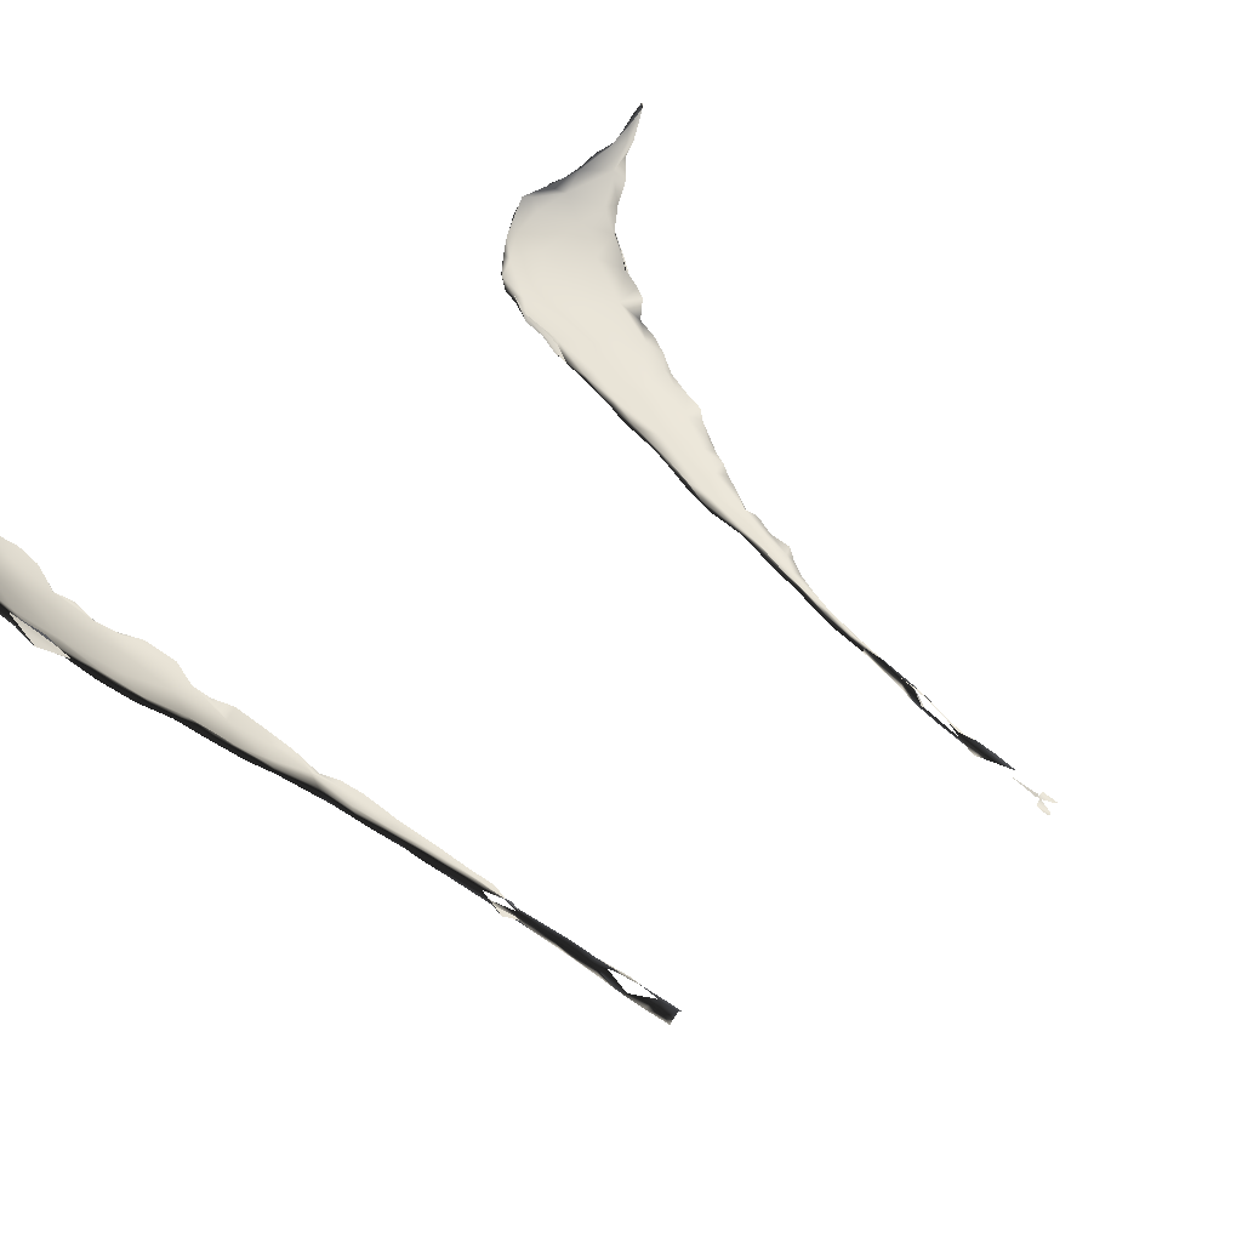
<metadata>
{"format":"obj","ext":"obj","renderer":"f3d","projection":"perspective","resolution":1024,"background":"white","views":[{"elev":23.8,"azim":30.9,"up":"+Y"}]}
</metadata>
<code>
v 3744 3512 3746
v 3749 3448 3800
v 3765 3502 3777
v 3763 3500 3775
v 3763 3454 3801
v 3748 3454 3832
v 3735 3454 3802
v 3733 3478 3788
v 3765 3396 3841
v 3750 3399 3861
v 3736 3455 3824
v 3755 3357 3871
v 3710 3374 3900
v 3742 3318 3934
v 3743 3322 3884
v 3714 3388 3925
v 3788 3288 3927
v 3722 3404 3895
v 3783 3212 3971
v 3682 3375 3942
v 3748 3213 4011
v 3761 3217 3949
v 3690 3371 3965
v 3783 3146 4000
v 3731 3231 3979
v 3675 3306 3996
v 3664 3353 3972
v 3808 3135 4037
v 3643 3260 4071
v 3854 3084 4064
v 3664 3333 4016
v 3662 3342 3993
v 3881 3035 4082
v 3766 3116 4054
v 3703 3168 4090
v 3632 3307 4029
v 3941 2989 4105
v 3888 3022 4092
v 3785 3073 4119
v 3587 3286 4105
v 3617 3303 4051
v 3909 2952 4174
v 3972 2960 4124
v 3858 2989 4123
v 3937 2934 4114
v 3643 3212 4093
v 3593 3285 4077
v 3989 2901 4168
v 3580 3209 4156
v 3583 3288 4085
v 4018 2865 4164
v 3952 2901 4161
v 3645 3103 4206
v 3718 3062 4171
v 3559 3255 4153
v 3557 3251 4128
v 4065 2864 4203
v 4046 2848 4226
v 3999 2858 4188
v 3760 3014 4223
v 3539 3262 4184
v 4114 2822 4227
v 4135 2782 4260
v 3941 2871 4262
v 3550 3151 4238
v 3530 3206 4218
v 3562 3189 4177
v 4076 2790 4249
v 3675 3023 4299
v 3757 2954 4332
v 3594 3122 4216
v 3511 3201 4193
v 4167 2775 4268
v 4196 2739 4293
v 3785 2949 4316
v 3626 3050 4300
v 3524 3205 4207
v 4248 2725 4298
v 4177 2717 4300
v 3945 2856 4325
v 4117 2751 4371
v 3575 3085 4318
v 3534 3147 4275
v 3523 3150 4251
v 4305 2693 4314
v 4274 2681 4364
v 4268 2668 4317
v 3534 3150 4234
v 4311 2630 4343
v 4335 2621 4369
v 4189 2678 4434
v 4370 2628 4385
v 4029 2774 4392
v 3676 2988 4394
v 3544 3088 4310
v 3548 3097 4320
v 4406 2610 4404
v 4417 2595 4409
v 3976 2800 4436
v 3588 3048 4391
v 4456 2569 4429
v 4457 2554 4433
v 4374 2607 4431
v 4434 2541 4469
v 3836 2884 4441
v 3886 2847 4410
v 4490 2539 4453
v 4298 2617 4456
v 3801 2877 4443
v 3613 3006 4388
v 3566 3043 4363
v 4446 2553 4482
v 4533 2512 4481
v 4512 2498 4474
v 4267 2642 4489
v 3712 2928 4424
v 3607 3004 4402
v 4594 2459 4515
v 4092 2732 4487
v 4044 2734 4488
v 3718 2955 4451
v 3650 2998 4414
v 4590 2471 4528
v 4637 2454 4522
v 4658 2420 4530
v 4628 2423 4540
v 3967 2798 4485
v 3955 2786 4466
v 3787 2920 4454
v 4699 2414 4548
v 4128 2677 4514
v 4298 2590 4535
v 3892 2825 4477
v 3851 2882 4473
v 3881 2821 4465
v 3654 2968 4407
v 4774 2390 4557
v 4775 2371 4580
v 4688 2413 4564
v 4725 2371 4552
v 4523 2461 4577
v 4074 2718 4503
v 4810 2361 4593
v 4845 2327 4612
v 4815 2334 4619
v 4674 2407 4605
v 4465 2521 4571
v 4178 2675 4525
v 3965 2774 4475
v 4876 2285 4623
v 4759 2343 4598
v 4413 2520 4582
v 4312 2607 4559
v 4174 2655 4521
v 4896 2295 4632
v 4948 2254 4645
v 4971 2250 4656
v 4473 2496 4594
v 4565 2458 4602
v 4658 2387 4599
v 4410 2552 4588
v 4323 2580 4559
v 4254 2613 4533
v 5016 2220 4657
v 5042 2191 4658
v 5088 2191 4679
v 4971 2220 4653
v 5074 2167 4674
v 4873 2299 4651
v 4790 2341 4637
v 4841 2288 4639
v 4406 2543 4577
v 5168 2126 4697
v 5173 2148 4694
v 5066 2197 4686
v 4749 2338 4625
v 4637 2409 4602
v 4509 2460 4591
v 4446 2499 4584
v 5259 2105 4714
v 5266 2065 4712
v 5178 2149 4698
v 5141 2131 4689
v 4966 2238 4668
v 4913 2280 4665
v 4939 2233 4663
v 4855 2298 4641
v 4747 2367 4621
v 5328 2081 4721
v 5341 2069 4725
v 5400 1989 4731
v 5160 2125 4689
v 5137 2157 4689
v 5061 2178 4676
v 5048 2175 4675
v 4999 2199 4671
v 5501 1988 4756
v 5482 1994 4763
v 5422 2033 4750
v 5508 1958 4765
v 5359 2061 4721
v 5503 1950 4739
v 5291 2086 4699
v 5346 2023 4715
v 5211 2124 4690
v 5254 2080 4694
v 5611 1937 4786
v 5684 1905 4752
v 5584 1954 4778
v 5543 1979 4759
v 5543 1928 4763
v 5564 1926 4739
v 5460 1967 4729
v 5836 1851 4784
v 5829 1853 4796
v 5818 1860 4784
v 5764 1819 4777
v 5786 1876 4787
v 5597 1945 4743
v 6113 1632 4811
v 6112 1632 4811
v 6112 1632 4811
v 6140 1669 4842
v 6140 1669 4842
v 3747 3271 3912
v 3842 3057 4028
v 3916 2956 4080
v 3881 3002 4057
v 3938 2928 4118
v 4048 2828 4172
v 3516 3237 4152
v 4091 2782 4204
v 4149 2734 4247
v 4226 2682 4291
v 4279 2653 4317
v 4334 2670 4352
v 4395 2577 4380
v 3703 2921 4427
v 3773 2886 4436
v 3831 2845 4457
v 4758 2347 4552
v 4800 2324 4570
v 5309 2041 4727
v 5420 2036 4746
v 5469 1954 4735
v 5404 1991 4723
v 5339 2022 4719
v 5602 1909 4740
v 5681 1906 4794
v 5529 1938 4739
v 5813 1802 4773
v 5808 1803 4791
v 5779 1861 4807
v 5779 1861 4807
v 5780 1870 4799
v 5768 1835 4757
v 6140 1669 4842
v 6140 1669 4842
v 6113 1632 4811
v 6140 1669 4842
v 6140 1669 4842
v 6112 1632 4811
v 6140 1669 4842
v 6112 1632 4811
v 6112 1632 4811
v 5563 1962 6631
v 5534 1957 6656
v 5548 1926 6647
v 5509 1990 6641
v 5544 1926 6646
v 5509 1936 6642
v 5405 1996 6670
v 5474 1959 6658
v 5349 2018 6667
v 5324 2062 6678
v 5269 2071 6686
v 5457 2014 6638
v 5396 2041 6648
v 5329 2074 6662
v 5261 2105 6678
v 5219 2107 6696
v 5240 2077 6685
v 5145 2131 6706
v 5525 1977 6621
v 5349 2045 6647
v 5287 2056 6666
v 5187 2143 6696
v 5105 2173 6707
v 5128 2170 6700
v 5069 2199 6704
v 5031 2224 6693
v 4992 2236 6710
v 5047 2179 6709
v 4952 2262 6706
v 4950 2228 6726
v 5292 2086 6663
v 5250 2116 6677
v 5237 2102 6670
v 5185 2144 6687
v 5137 2141 6693
v 5041 2185 6727
v 4926 2271 6727
v 4858 2265 6736
v 4869 2279 6754
v 4788 2321 6766
v 4745 2325 6760
v 5110 2177 6701
v 5015 2233 6722
v 5081 2164 6736
v 4839 2320 6753
v 4697 2366 6767
v 4654 2425 6752
v 4696 2392 6769
v 4611 2436 6777
v 4585 2457 6767
v 4548 2440 6792
v 4644 2400 6798
v 5080 2200 6710
v 5009 2217 6723
v 4904 2293 6757
v 4925 2251 6758
v 4760 2366 6787
v 4808 2320 6792
v 4536 2473 6791
v 4485 2477 6799
v 4819 2343 6788
v 4662 2420 6819
v 4713 2372 6809
v 4531 2486 6821
v 4460 2526 6798
v 4463 2492 6825
v 4348 2532 6827
v 4348 2566 6869
v 4272 2589 6852
v 4227 2629 6862
v 4925 2269 6748
v 4861 2313 6774
v 4859 2290 6780
v 4418 2547 6838
v 4231 2652 6859
v 4738 2389 6817
v 4728 2372 6826
v 4609 2426 6846
v 4313 2618 6893
v 4112 2726 6845
v 4171 2671 6868
v 4184 2682 6872
v 4175 2665 6896
v 3995 2731 6870
v 4057 2735 6930
v 3961 2765 6893
v 4786 2346 6794
v 4464 2539 6897
v 4483 2509 6913
v 4281 2626 6933
v 4081 2734 6883
v 3984 2784 6889
v 3913 2806 6909
v 3916 2811 6959
v 4688 2398 6831
v 4679 2419 6839
v 4582 2472 6860
v 4369 2589 6967
v 3900 2834 6932
v 3832 2871 6923
v 3829 2842 6926
v 3844 2857 6977
v 4175 2699 6951
v 4031 2774 6961
v 3777 2890 6938
v 3776 2893 6978
v 3690 2914 6944
v 3688 2940 6969
v 3632 2954 6948
v 3613 2997 7001
v 3567 3001 6986
v 4485 2540 6929
v 4545 2473 6885
v 3793 2908 6965
v 3675 2987 6988
v 3546 3029 6998
v 4492 2515 6918
v 4398 2600 6974
v 4425 2558 6965
v 4209 2688 7024
v 4284 2678 7025
v 4094 2766 7049
v 3925 2844 7013
v 3886 2887 7094
v 3737 2964 7082
v 3685 2994 7051
v 3618 3040 7031
v 3558 3086 7017
v 3552 3050 7050
v 4440 2568 6953
v 4336 2620 7013
v 4038 2792 7062
v 3789 2930 7040
v 3631 3055 7133
v 4390 2602 6981
v 3581 3087 7078
v 3545 3122 7073
v 4355 2636 7002
v 3544 3109 7133
v 4317 2659 7021
v 4255 2674 7050
v 3962 2880 7147
v 4116 2772 7129
v 4187 2742 7092
v 4105 2794 7124
v 3748 3022 7154
v 3536 3146 7116
v 3524 3137 7140
v 4211 2721 7081
v 4176 2723 7102
v 3776 3052 7255
v 3605 3137 7169
v 3513 3190 7187
v 4144 2777 7126
v 4098 2794 7161
v 4006 2858 7192
v 3834 2962 7172
v 3602 3174 7227
v 3519 3195 7156
v 3511 3220 7182
v 3890 2955 7224
v 3715 3158 7292
v 3672 3119 7234
v 3540 3193 7167
v 3545 3250 7205
v 3518 3237 7219
v 3567 3255 7268
v 3540 3251 7205
v 4073 2839 7168
v 4091 2822 7161
v 4008 2893 7211
v 3892 2971 7229
v 3954 2946 7243
v 3793 3085 7289
v 3621 3218 7253
v 4039 2848 7185
v 3865 3033 7278
v 3580 3270 7257
v 3989 2926 7227
v 3868 3012 7299
v 3699 3185 7320
v 3926 2949 7269
v 3642 3269 7333
v 3633 3301 7311
v 3608 3307 7342
v 3809 3130 7346
v 3618 3297 7289
v 3910 2992 7275
v 3873 3016 7311
v 3828 3070 7341
v 3696 3282 7375
v 3836 3075 7326
v 3768 3163 7383
v 3707 3290 7409
v 3803 3107 7376
v 3702 3378 7448
v 3682 3364 7418
v 3669 3347 7416
v 3806 3209 7399
v 3760 3267 7423
v 3744 3316 7478
v 3713 3408 7510
v 3698 3398 7488
v 3716 3412 7489
v 3738 3373 7493
v 3771 3378 7513
v 3759 3393 7530
v 3736 3442 7533
v 3736 3452 7588
v 3731 3440 7541
v 3734 3466 7589
v 3763 3467 7582
v 3744 3445 7616
v 3760 3466 7586
v 3756 3477 7576
v 3750 3467 7615
v 3780 3500 7615
v 3734 3462 7608
v 5569 1960 6619
v 5522 1974 6618
v 5418 2031 6638
v 5436 1967 6650
v 5014 2186 6709
v 4933 2223 6720
v 4878 2307 6723
v 4764 2364 6740
v 5094 2202 6711
v 4634 2383 6761
v 4570 2418 6779
v 4441 2482 6808
v 4371 2577 6809
v 4291 2627 6828
v 4089 2679 6851
v 4018 2775 6862
v 3717 2957 6927
v 3657 2998 6931
v 3594 3041 6965
v 3577 3067 6987
v 3536 3042 7034
v 3518 3084 7094
v 3972 2895 7251
v 3641 3317 7311
v 3776 3181 7431
v 3746 3354 7541
v 3764 3464 7584
v 3732 3485 7638
g grp1
f 1 2 3
f 3 4 1
f 3 2 5
f 3 5 6
f 3 6 4
f 2 1 7
f 8 7 1
f 4 8 1
f 9 10 5
f 9 5 2
f 5 10 6
f 4 6 11
f 12 9 2
f 4 11 8
f 13 8 11
f 8 13 7
f 12 14 9
f 10 9 14
f 12 2 15
f 15 2 7
f 6 10 16
f 17 14 12
f 10 14 16
f 16 18 6
f 11 6 18
f 11 18 13
f 19 14 17
f 225 12 15
f 7 13 15
f 20 13 18
f 19 21 14
f 19 225 22
f 22 225 15
f 23 20 18
f 24 19 22
f 25 15 13
f 25 13 26
f 16 23 18
f 20 27 13
f 19 28 21
f 24 28 19
f 21 29 14
f 15 25 22
f 26 13 27
f 28 24 30
f 24 22 25
f 14 29 31
f 16 14 31
f 32 23 31
f 23 16 31
f 20 23 32
f 20 32 27
f 28 30 33
f 34 24 25
f 34 226 24
f 28 35 21
f 21 35 29
f 36 27 32
f 37 33 38
f 28 33 39
f 38 33 30
f 39 35 28
f 31 29 40
f 41 31 40
f 26 27 36
f 31 41 32
f 36 32 41
f 42 37 43
f 42 33 37
f 227 44 45
f 227 228 44
f 33 42 39
f 44 226 34
f 228 226 44
f 34 25 46
f 25 26 46
f 36 46 26
f 41 47 36
f 45 229 227
f 45 48 229
f 35 49 29
f 50 41 40
f 41 50 47
f 42 43 48
f 51 48 52
f 48 45 52
f 45 44 52
f 35 39 53
f 54 44 34
f 53 49 35
f 29 55 40
f 46 36 47
f 50 40 56
f 48 57 58
f 48 58 42
f 57 48 51
f 51 52 59
f 42 60 39
f 34 46 54
f 29 49 55
f 46 47 56
f 61 40 55
f 40 231 56
f 47 50 56
f 58 62 63
f 58 57 62
f 51 59 230
f 52 44 64
f 60 53 39
f 65 49 53
f 66 49 65
f 49 66 55
f 46 56 67
f 61 55 66
f 232 230 68
f 68 230 59
f 60 69 53
f 44 54 70
f 54 46 71
f 72 67 56
f 231 72 56
f 63 73 74
f 73 63 62
f 232 68 233
f 64 59 52
f 60 42 75
f 70 64 44
f 71 76 54
f 76 70 54
f 71 46 67
f 66 77 61
f 72 231 77
f 74 73 78
f 233 79 234
f 80 58 81
f 63 81 58
f 79 233 68
f 80 42 58
f 82 53 69
f 53 82 65
f 65 83 66
f 66 83 84
f 84 77 66
f 72 77 84
f 85 86 78
f 86 74 78
f 234 87 235
f 87 234 79
f 81 63 74
f 75 42 80
f 68 59 64
f 65 82 83
f 71 67 88
f 67 72 88
f 72 84 88
f 87 89 235
f 87 90 89
f 81 74 86
f 87 79 91
f 69 60 75
f 236 86 85
f 236 92 86
f 87 91 90
f 68 93 79
f 64 93 68
f 94 69 75
f 71 95 76
f 96 83 82
f 95 71 88
f 96 84 83
f 88 84 95
f 236 97 92
f 97 98 92
f 237 89 90
f 99 80 81
f 79 93 91
f 82 100 96
f 96 95 84
f 101 98 102
f 101 103 98
f 103 92 98
f 102 98 97
f 103 86 92
f 237 90 104
f 75 80 105
f 106 93 64
f 106 64 70
f 94 82 69
f 102 107 101
f 237 104 102
f 108 90 91
f 75 105 94
f 106 70 109
f 110 70 76
f 94 100 82
f 100 111 96
f 111 95 96
f 107 112 101
f 113 112 107
f 107 114 113
f 114 107 102
f 115 81 86
f 80 99 105
f 70 116 109
f 70 110 116
f 100 117 111
f 76 95 110
f 111 110 95
f 114 118 113
f 101 112 103
f 114 102 104
f 115 86 103
f 90 108 104
f 81 119 99
f 93 120 91
f 121 94 105
f 122 100 94
f 117 100 122
f 123 113 118
f 124 123 118
f 125 124 118
f 125 118 126
f 123 112 113
f 126 118 114
f 104 126 114
f 81 115 119
f 127 105 99
f 106 128 93
f 105 129 121
f 122 94 121
f 110 111 117
f 130 123 124
f 125 130 124
f 115 103 112
f 91 131 132
f 91 132 108
f 99 119 127
f 93 128 120
f 133 105 127
f 105 134 129
f 134 105 133
f 109 135 106
f 109 116 239
f 238 136 122
f 122 136 117
f 136 110 117
f 116 110 136
f 130 137 138
f 139 130 138
f 130 140 241
f 130 139 123
f 130 125 140
f 132 141 104
f 132 104 108
f 119 142 127
f 91 120 131
f 106 135 128
f 133 135 240
f 240 109 239
f 135 109 240
f 239 116 238
f 136 238 116
f 138 143 144
f 145 138 144
f 143 138 137
f 242 241 140
f 146 123 139
f 123 146 147
f 140 125 126
f 147 112 123
f 104 141 126
f 147 115 112
f 115 148 119
f 119 148 142
f 127 149 133
f 142 149 127
f 128 149 120
f 133 149 135
f 149 128 135
f 150 144 143
f 242 140 151
f 140 126 151
f 152 141 132
f 153 148 115
f 148 154 142
f 131 120 142
f 120 149 142
f 155 156 157
f 144 155 145
f 144 150 155
f 150 156 155
f 138 145 146
f 146 139 138
f 242 151 150
f 158 147 159
f 159 147 146
f 126 141 160
f 160 151 126
f 161 147 158
f 147 161 153
f 153 115 147
f 132 162 152
f 153 163 148
f 148 163 154
f 163 162 132
f 132 154 163
f 132 131 154
f 142 154 131
f 164 165 166
f 157 164 166
f 167 165 164
f 165 167 168
f 169 155 157
f 164 157 156
f 169 145 155
f 156 150 167
f 164 156 167
f 146 145 170
f 151 171 150
f 161 172 153
f 172 162 153
f 152 162 172
f 153 162 163
f 166 173 174
f 165 168 166
f 168 173 166
f 175 157 166
f 167 150 171
f 145 169 170
f 176 171 151
f 146 177 159
f 176 151 160
f 178 158 159
f 158 178 179
f 158 172 161
f 172 158 179
f 178 152 179
f 178 141 152
f 152 172 179
f 180 174 173
f 181 180 173
f 166 182 175
f 174 182 166
f 181 173 183
f 173 168 183
f 175 184 157
f 185 169 157
f 186 167 171
f 169 187 170
f 187 169 185
f 170 188 146
f 188 177 146
f 178 159 177
f 160 141 177
f 177 176 160
f 177 141 178
f 180 189 190
f 191 243 181
f 181 243 180
f 174 180 182
f 181 183 192
f 175 182 193
f 194 175 193
f 184 175 194
f 185 157 184
f 168 195 183
f 167 186 195
f 186 196 195
f 168 167 195
f 188 170 187
f 187 186 171
f 187 176 188
f 171 176 187
f 177 188 176
f 197 198 199
f 189 244 190
f 190 244 199
f 199 244 197
f 244 200 197
f 190 199 201
f 200 191 202
f 190 201 203
f 180 190 203
f 191 181 204
f 180 203 182
f 182 203 205
f 181 192 206
f 194 196 184
f 196 194 195
f 194 192 195
f 192 183 195
f 196 186 184
f 187 185 184
f 184 186 187
f 207 208 209
f 210 197 209
f 207 209 211
f 197 210 198
f 209 197 200
f 200 211 209
f 248 211 212
f 211 200 202
f 212 211 202
f 204 213 191
f 213 202 191
f 203 204 206
f 206 204 181
f 203 206 205
f 192 193 205
f 193 182 205
f 206 192 205
f 194 193 192
f 214 215 216
f 217 252 251
f 215 253 218
f 209 219 210
f 219 209 208
f 212 208 248
f 246 245 213
f 250 213 245
f 202 213 212
f 213 204 246
f 246 204 247
f 204 203 247
f 216 215 218
f 255 254 249
f 208 212 219
f 219 212 250
f 213 250 212
f 220 221 222
f 260 257 223
f 258 263 224
f 264 259 265
f 256 217 251
f 216 218 214
f 263 261 224
f 264 265 262
f 266 267 268
f 267 266 269
f 270 268 271
f 272 273 269
f 269 273 267
f 271 268 273
f 273 268 267
f 273 272 274
f 272 275 274
f 274 275 276
f 268 270 266
f 277 278 486
f 269 277 486
f 487 271 273
f 279 275 486
f 487 273 274
f 275 279 280
f 280 276 275
f 280 281 276
f 274 276 282
f 276 281 282
f 282 281 283
f 266 484 284
f 284 484 485
f 269 266 284
f 269 284 277
f 485 277 284
f 278 279 486
f 285 487 274
f 286 285 274
f 286 274 282
f 280 287 281
f 288 289 290
f 283 287 288
f 281 287 283
f 291 290 292
f 290 291 288
f 288 488 293
f 288 293 283
f 291 292 294
f 488 489 295
f 293 488 295
f 278 285 279
f 277 285 278
f 285 296 279
f 279 296 297
f 280 279 297
f 282 298 286
f 289 288 287
f 287 299 289
f 297 287 280
f 299 287 297
f 300 282 283
f 301 283 293
f 300 283 301
f 302 294 292
f 293 295 301
f 489 303 295
f 294 302 490
f 304 303 305
f 304 295 303
f 303 306 305
f 285 286 296
f 297 296 298
f 286 298 296
f 298 299 297
f 300 299 298
f 300 298 282
f 307 290 289
f 307 289 299
f 308 292 290
f 309 300 301
f 490 302 310
f 491 490 310
f 311 305 306
f 312 313 314
f 313 312 491
f 311 306 493
f 312 314 315
f 316 317 493
f 316 493 494
f 300 307 299
f 290 307 308
f 300 318 307
f 308 302 292
f 300 492 318
f 319 309 301
f 302 320 310
f 301 321 319
f 301 295 321
f 313 491 322
f 491 310 322
f 295 304 321
f 305 323 304
f 324 315 314
f 311 493 317
f 324 325 316
f 494 324 316
f 308 307 318
f 318 319 308
f 318 492 319
f 308 320 302
f 320 326 310
f 321 304 323
f 313 327 314
f 313 322 327
f 328 305 311
f 323 305 328
f 329 324 314
f 311 317 328
f 324 330 325
f 325 495 331
f 331 316 325
f 495 332 331
f 332 333 331
f 332 334 333
f 333 334 335
f 336 308 319
f 308 336 320
f 336 337 320
f 319 321 336
f 337 326 320
f 321 338 336
f 326 322 310
f 338 321 323
f 327 329 314
f 330 329 339
f 329 330 324
f 330 339 496
f 340 335 334
f 336 338 337
f 322 341 327
f 326 341 322
f 328 342 323
f 331 343 316
f 317 316 343
f 496 339 344
f 497 344 340
f 344 497 496
f 345 346 347
f 335 340 346
f 347 346 340
f 346 498 348
f 498 349 350
f 348 498 350
f 350 349 351
f 352 326 337
f 352 341 326
f 337 338 352
f 338 323 352
f 352 323 342
f 317 343 328
f 339 329 353
f 331 354 343
f 333 354 331
f 344 347 340
f 355 333 335
f 345 347 356
f 348 335 346
f 356 499 345
f 357 358 499
f 349 358 351
f 351 358 359
f 352 360 341
f 341 361 327
f 352 342 360
f 327 361 362
f 329 362 353
f 362 329 327
f 343 342 328
f 344 339 353
f 363 333 355
f 355 335 348
f 356 357 499
f 358 357 364
f 365 358 364
f 365 366 358
f 358 366 359
f 359 366 367
f 361 341 360
f 360 342 343
f 333 363 354
f 344 368 347
f 347 368 356
f 357 356 369
f 351 359 350
f 366 365 370
f 366 370 371
f 367 366 371
f 370 372 371
f 371 372 373
f 372 374 373
f 373 374 375
f 374 376 375
f 362 361 360
f 360 343 362
f 362 377 353
f 343 378 362
f 378 343 354
f 356 368 369
f 369 364 357
f 365 379 370
f 501 500 380
f 501 380 502
f 376 381 375
f 382 362 378
f 377 362 382
f 354 382 378
f 383 344 353
f 354 363 384
f 385 355 348
f 385 348 350
f 364 379 365
f 370 379 500
f 379 380 500
f 353 377 383
f 382 354 384
f 386 368 344
f 387 369 368
f 364 388 379
f 389 359 367
f 367 371 389
f 390 389 371
f 390 371 373
f 380 391 392
f 502 380 392
f 502 392 393
f 503 502 393
f 375 381 394
f 381 504 394
f 395 377 382
f 395 383 377
f 382 384 395
f 363 396 384
f 383 386 344
f 368 386 387
f 363 355 385
f 369 388 364
f 359 389 397
f 380 379 398
f 390 373 375
f 375 394 399
f 384 400 395
f 384 396 400
f 350 359 397
f 379 388 398
f 390 375 399
f 393 401 402
f 394 504 505
f 395 400 383
f 400 403 383
f 403 386 383
f 363 385 396
f 387 388 369
f 397 385 350
f 398 391 380
f 393 392 401
f 404 399 394
f 404 394 505
f 400 396 403
f 396 405 403
f 396 406 405
f 385 406 396
f 387 407 388
f 385 397 408
f 386 403 405
f 409 387 386
f 405 406 386
f 410 387 409
f 391 411 392
f 401 392 411
f 402 401 412
f 505 413 404
f 409 386 414
f 414 386 406
f 415 406 385
f 410 407 387
f 415 385 408
f 407 398 388
f 399 416 390
f 417 401 411
f 412 401 417
f 413 402 412
f 404 413 418
f 419 410 409
f 414 419 409
f 406 415 414
f 408 420 415
f 408 397 421
f 411 398 407
f 421 397 389
f 398 411 391
f 389 390 422
f 422 390 416
f 399 404 423
f 412 424 413
f 413 424 418
f 425 418 424
f 414 415 419
f 426 389 422
f 411 427 417
f 428 416 399
f 412 417 429
f 404 418 423
f 424 412 429
f 424 430 425
f 429 430 424
f 418 425 431
f 418 431 432
f 431 425 433
f 410 419 434
f 434 419 435
f 420 435 419
f 415 420 419
f 410 434 407
f 434 436 407
f 408 421 420
f 437 407 438
f 436 438 407
f 407 437 411
f 421 389 426
f 411 439 427
f 399 423 428
f 429 417 440
f 430 433 425
f 420 441 435
f 421 441 420
f 437 442 411
f 417 427 440
f 430 429 440
f 432 423 418
f 433 443 431
f 432 431 443
f 441 434 435
f 436 434 441
f 436 444 438
f 426 422 416
f 442 439 411
f 426 416 445
f 423 446 428
f 430 443 433
f 444 436 441
f 441 421 506
f 447 421 426
f 448 446 423
f 440 449 430
f 423 432 448
f 430 449 443
f 432 443 450
f 421 447 506
f 438 442 437
f 445 447 426
f 451 427 439
f 428 446 416
f 449 452 443
f 432 450 448
f 507 443 452
f 444 453 438
f 506 447 453
f 447 445 454
f 439 442 451
f 416 455 445
f 454 445 455
f 440 456 449
f 438 453 442
f 447 454 453
f 454 455 457
f 416 446 458
f 416 458 455
f 427 456 440
f 458 446 459
f 449 507 452
f 453 457 442
f 457 453 454
f 460 457 455
f 455 458 460
f 449 456 461
f 446 448 459
f 449 462 507
f 450 463 448
f 442 457 451
f 451 457 464
f 461 462 449
f 463 459 448
f 463 450 462
f 457 460 508
f 427 465 456
f 451 465 427
f 460 458 508
f 458 459 466
f 459 463 467
f 462 468 463
f 468 467 463
f 467 466 459
f 468 462 469
f 451 464 465
f 458 466 508
f 465 470 456
f 456 470 461
f 462 461 469
f 471 465 464
f 509 508 466
f 465 472 470
f 471 472 465
f 470 473 461
f 461 473 469
f 466 467 474
f 468 469 475
f 467 468 475
f 474 509 466
f 475 476 467
f 477 473 470
f 509 474 478
f 469 473 475
f 479 472 471
f 479 471 510
f 470 472 477
f 479 477 472
f 473 480 475
f 467 476 474
f 476 475 480
f 477 480 473
f 481 476 480
f 474 476 481
f 481 480 477
f 477 479 482
f 511 479 483
f 483 479 510
f 478 474 483
f 474 481 483
f 511 483 481
f 477 482 481

</code>
